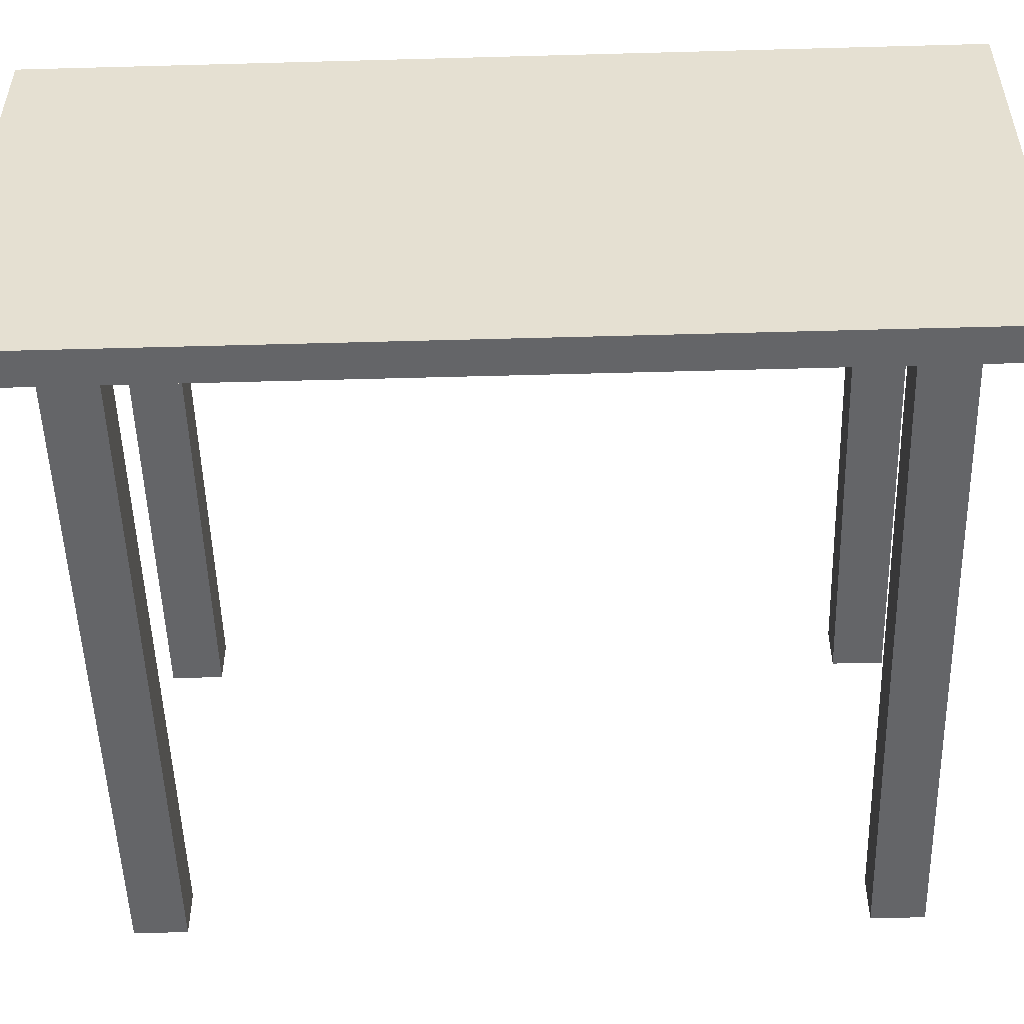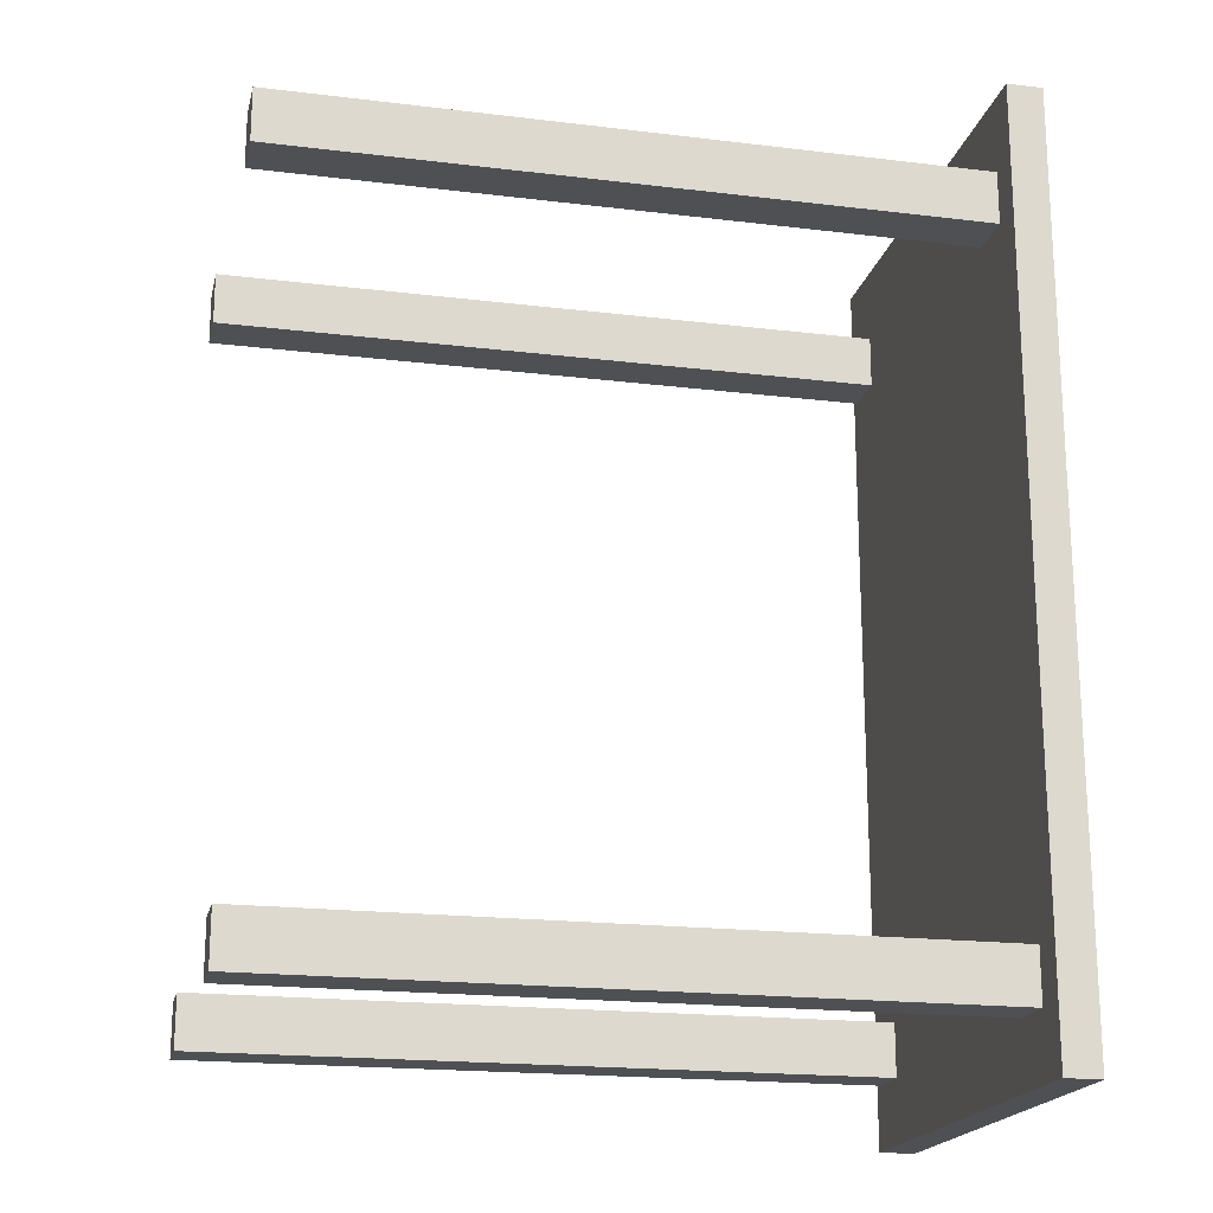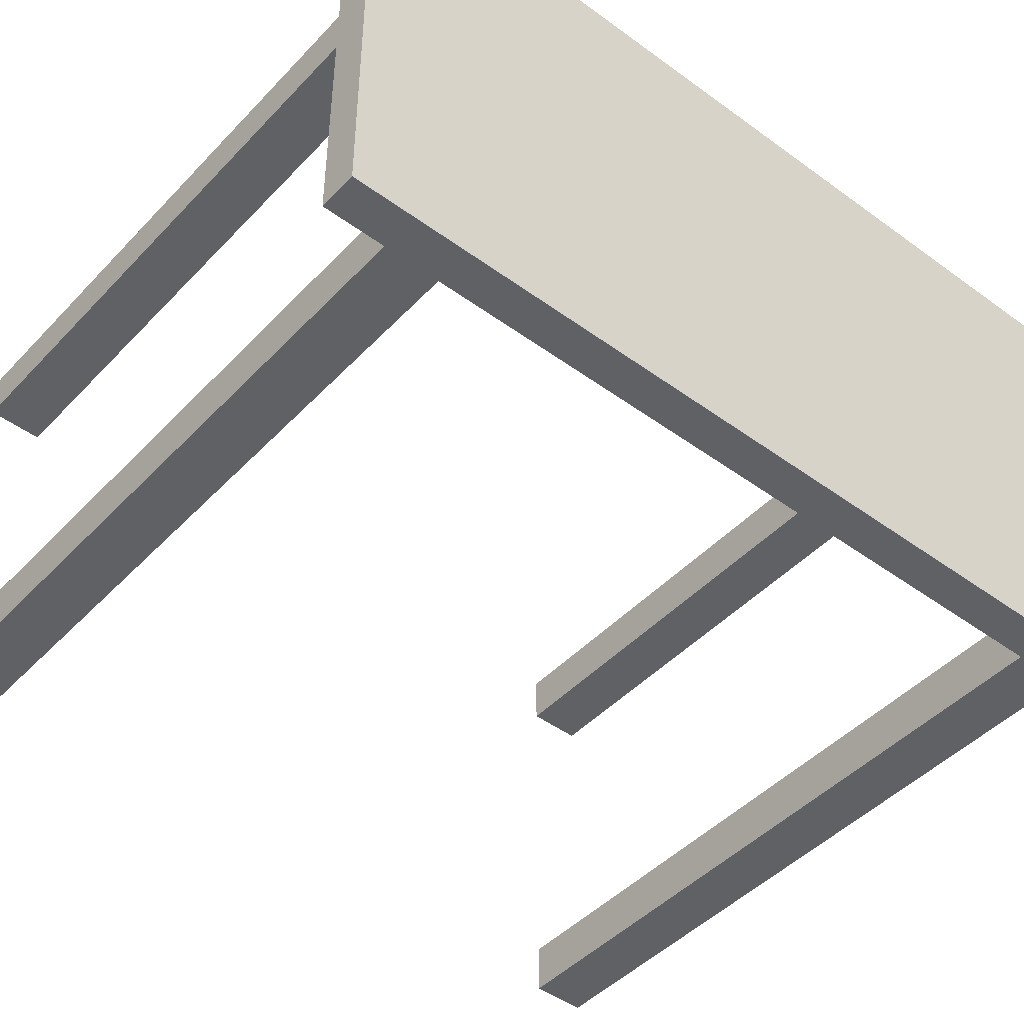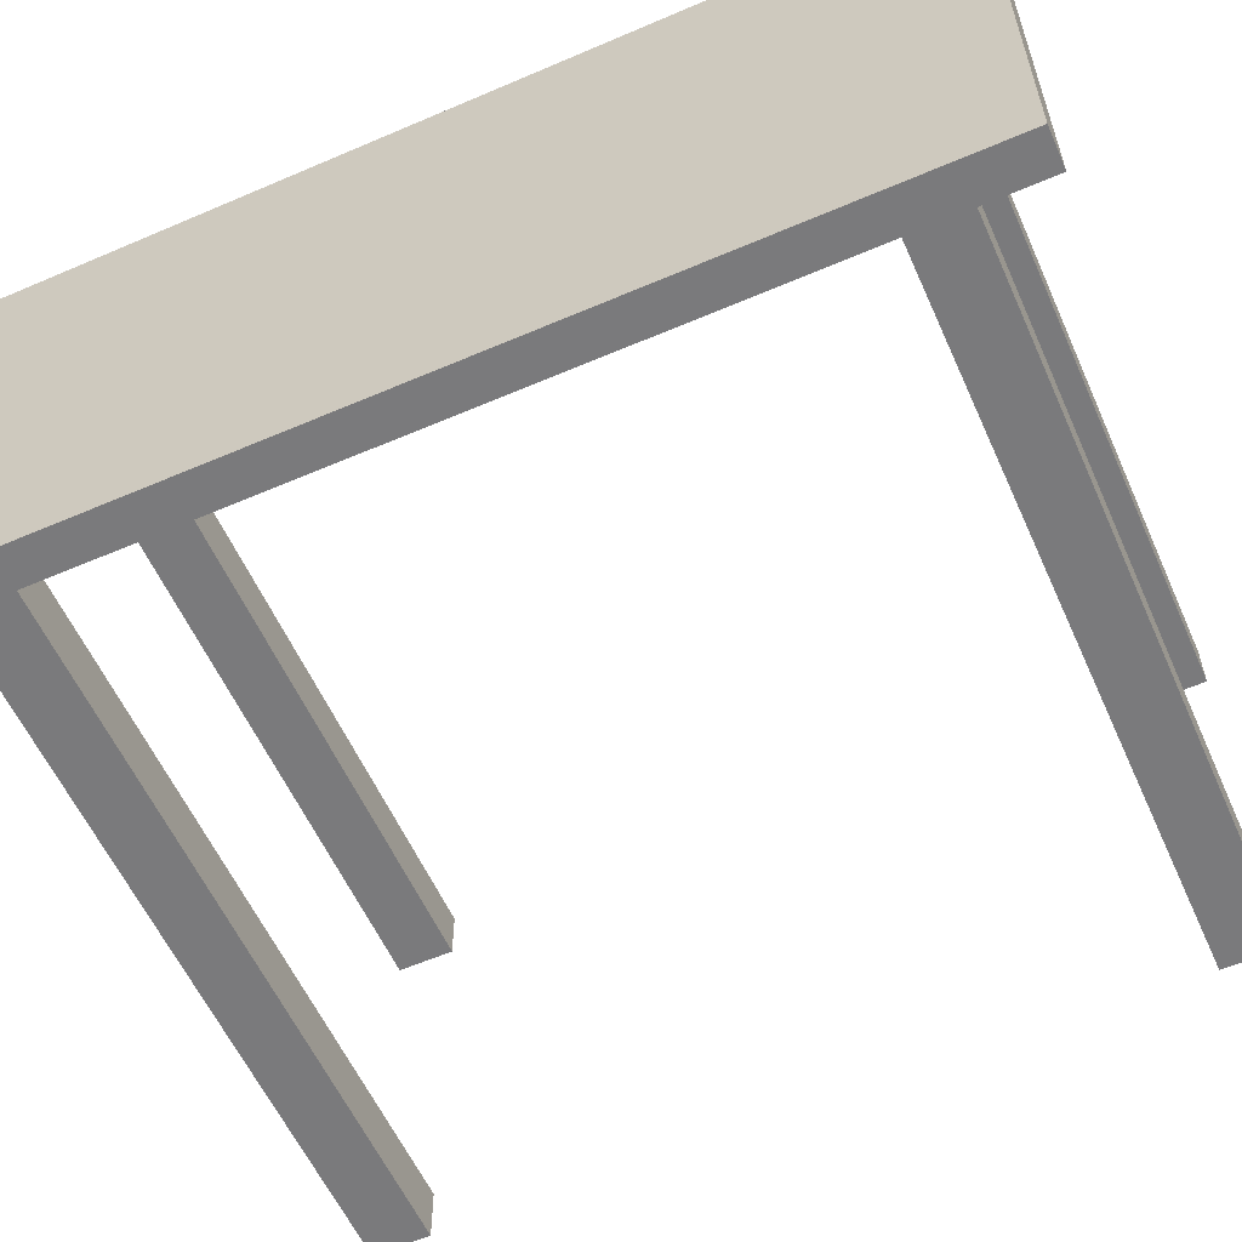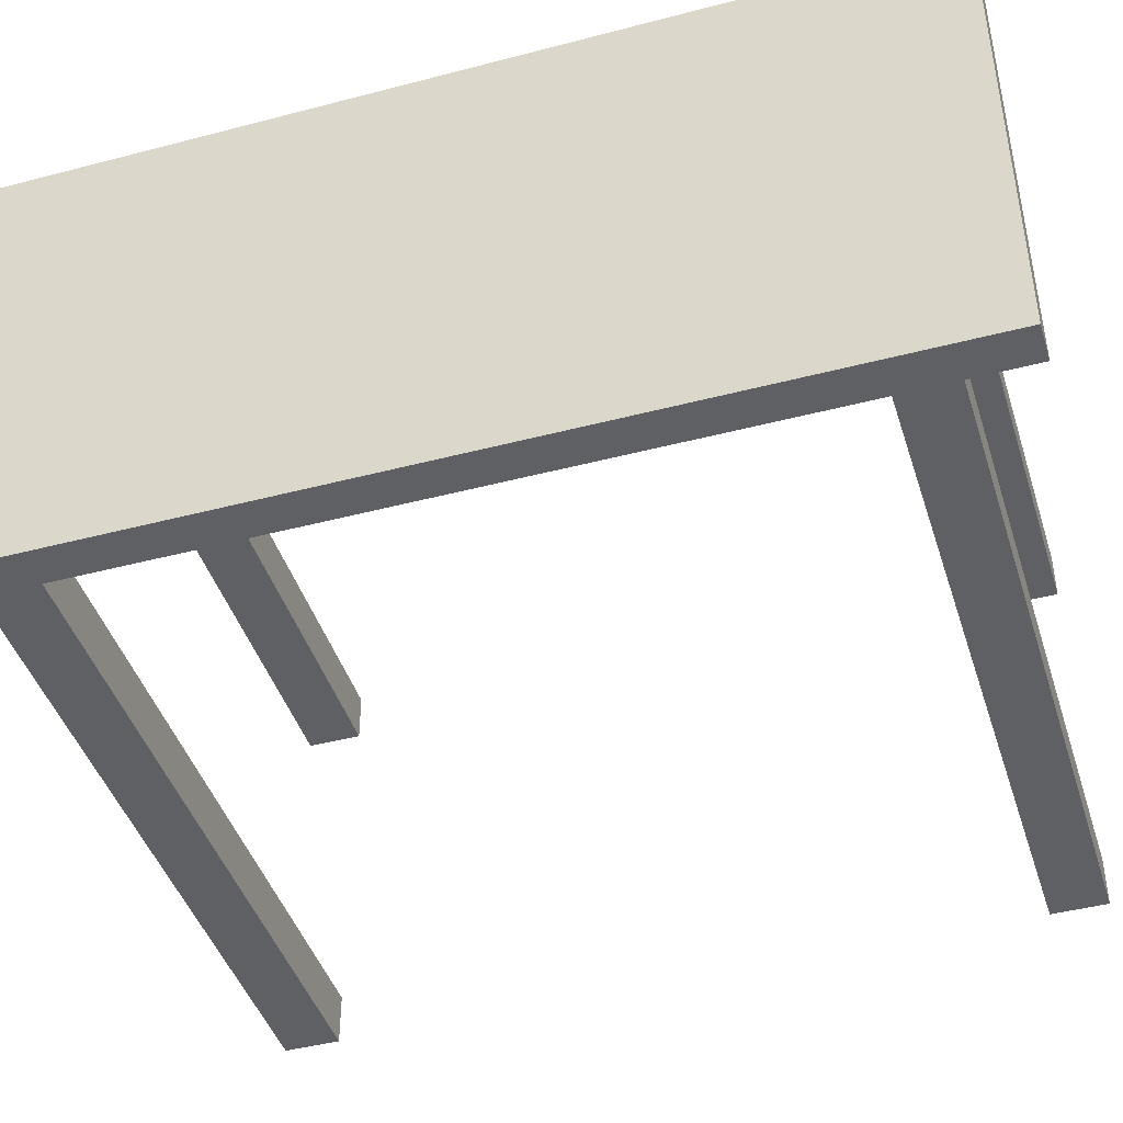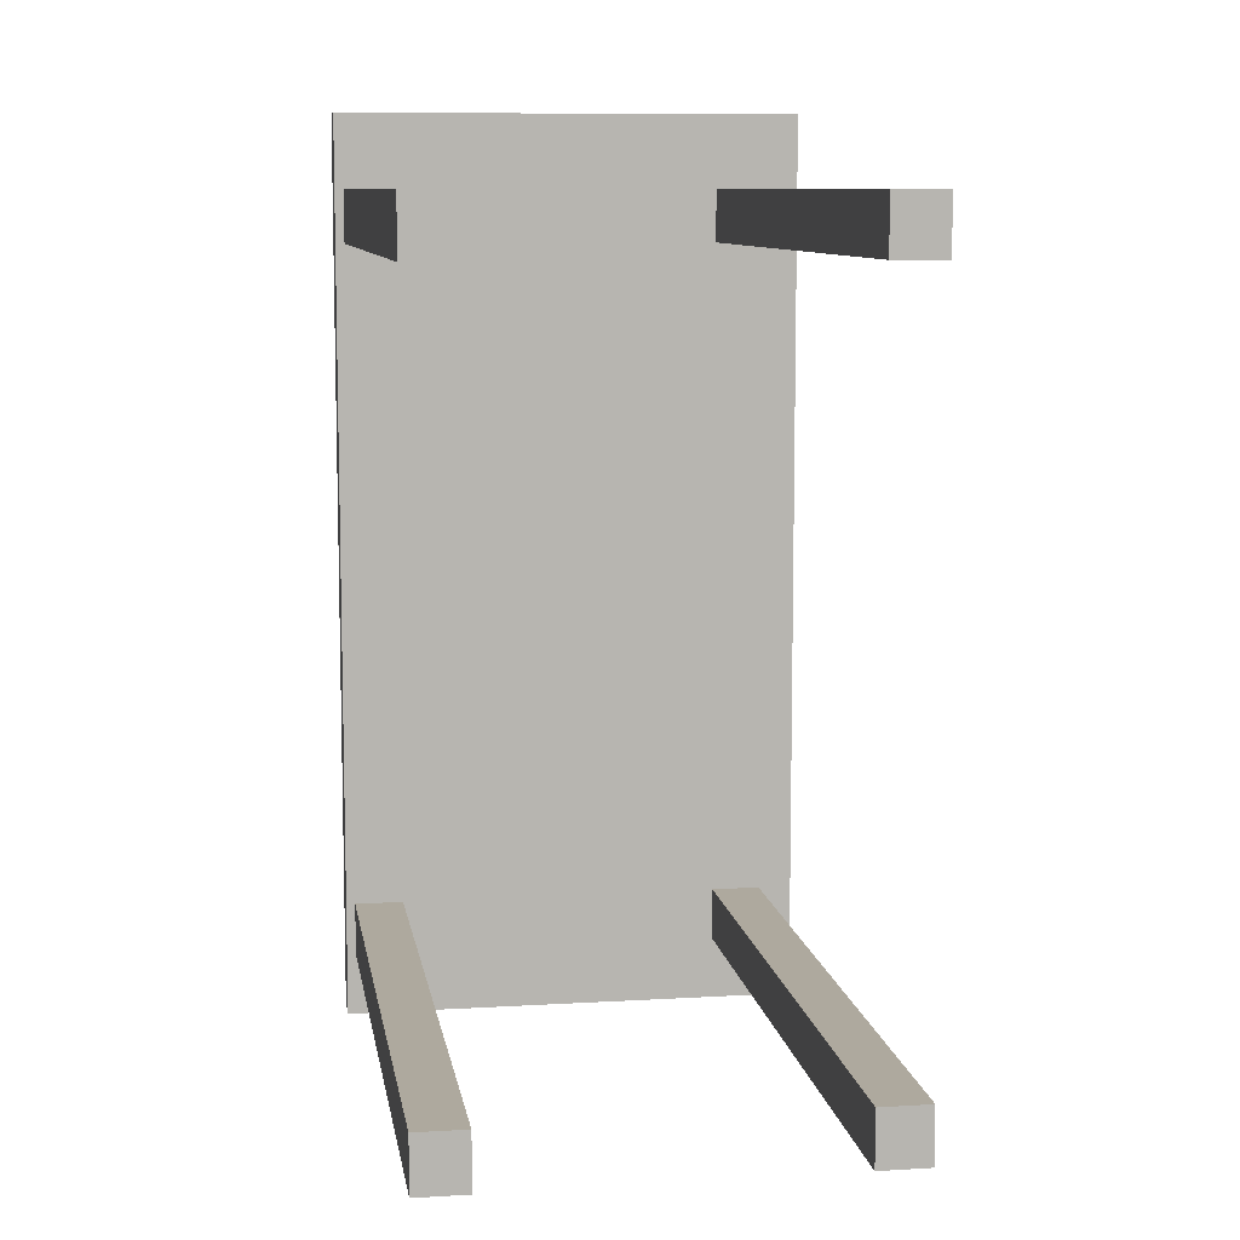
<metadata>
{"format":"obj","ext":"obj","renderer":"f3d","projection":"perspective","resolution":1024,"background":"white","views":[{"elev":-51.5,"azim":91.7,"up":"+Y"},{"elev":-19.2,"azim":-12.9,"up":"+Z"},{"elev":-45.7,"azim":49.9,"up":"+Y"},{"elev":-58.2,"azim":114.0,"up":"+Y"},{"elev":-43.7,"azim":107.2,"up":"+Y"},{"elev":9.1,"azim":-99.0,"up":"+Z"}]}
</metadata>
<code>
v 0.7111 -0.5087 -1
v 0.7898 -0.5087 -1
v 0.7898 -0.5087 1
v 0.7111 -0.5087 1
v 0.7898 0.5087 1
v 0.7111 0.5087 1
v 0.7898 0.5087 -1
v 0.7111 0.5087 -1
v -0.7898 -0.4345 0.7218
v 0.7793 -0.4345 0.7218
v 0.7793 -0.4345 0.8384
v -0.7898 -0.4345 0.8384
v 0.7793 -0.327 0.8384
v -0.7898 -0.327 0.8384
v 0.7793 -0.327 0.7218
v -0.7898 -0.327 0.7218
v -0.7898 0.3814 0.7218
v 0.7793 0.3814 0.7218
v 0.7793 0.3814 0.8384
v -0.7898 0.3814 0.8384
v 0.7793 0.4889 0.8384
v -0.7898 0.4889 0.8384
v 0.7793 0.4889 0.7218
v -0.7898 0.4889 0.7218
v -0.7898 -0.4345 -0.8618
v 0.7793 -0.4345 -0.8618
v 0.7793 -0.4345 -0.7451
v -0.7898 -0.4345 -0.7451
v 0.7793 -0.327 -0.7451
v -0.7898 -0.327 -0.7451
v 0.7793 -0.327 -0.8618
v -0.7898 -0.327 -0.8618
v -0.7898 0.3814 -0.8618
v 0.7793 0.3814 -0.8618
v 0.7793 0.3814 -0.7451
v -0.7898 0.3814 -0.7451
v 0.7793 0.4889 -0.7451
v -0.7898 0.4889 -0.7451
v 0.7793 0.4889 -0.8618
v -0.7898 0.4889 -0.8618
f 1 2 3
f 1 2 8
f 1 3 4
f 1 4 8
f 2 3 5
f 2 5 7
f 2 7 8
f 3 4 5
f 4 5 6
f 4 6 8
f 5 6 7
f 6 7 8
f 9 10 11
f 9 10 16
f 9 11 12
f 9 12 16
f 10 15 16
f 11 12 13
f 12 13 14
f 12 14 16
f 13 14 15
f 14 15 16
f 17 18 19
f 17 18 24
f 17 19 20
f 17 20 24
f 18 23 24
f 19 20 21
f 20 21 22
f 20 22 24
f 21 22 23
f 22 23 24
f 25 26 27
f 25 26 32
f 25 27 28
f 25 28 32
f 26 31 32
f 27 28 29
f 28 29 30
f 28 30 32
f 29 30 31
f 30 31 32
f 33 34 35
f 33 34 40
f 33 35 36
f 33 36 40
f 34 39 40
f 35 36 37
f 36 37 38
f 36 38 40
f 37 38 39
f 38 39 40

</code>
